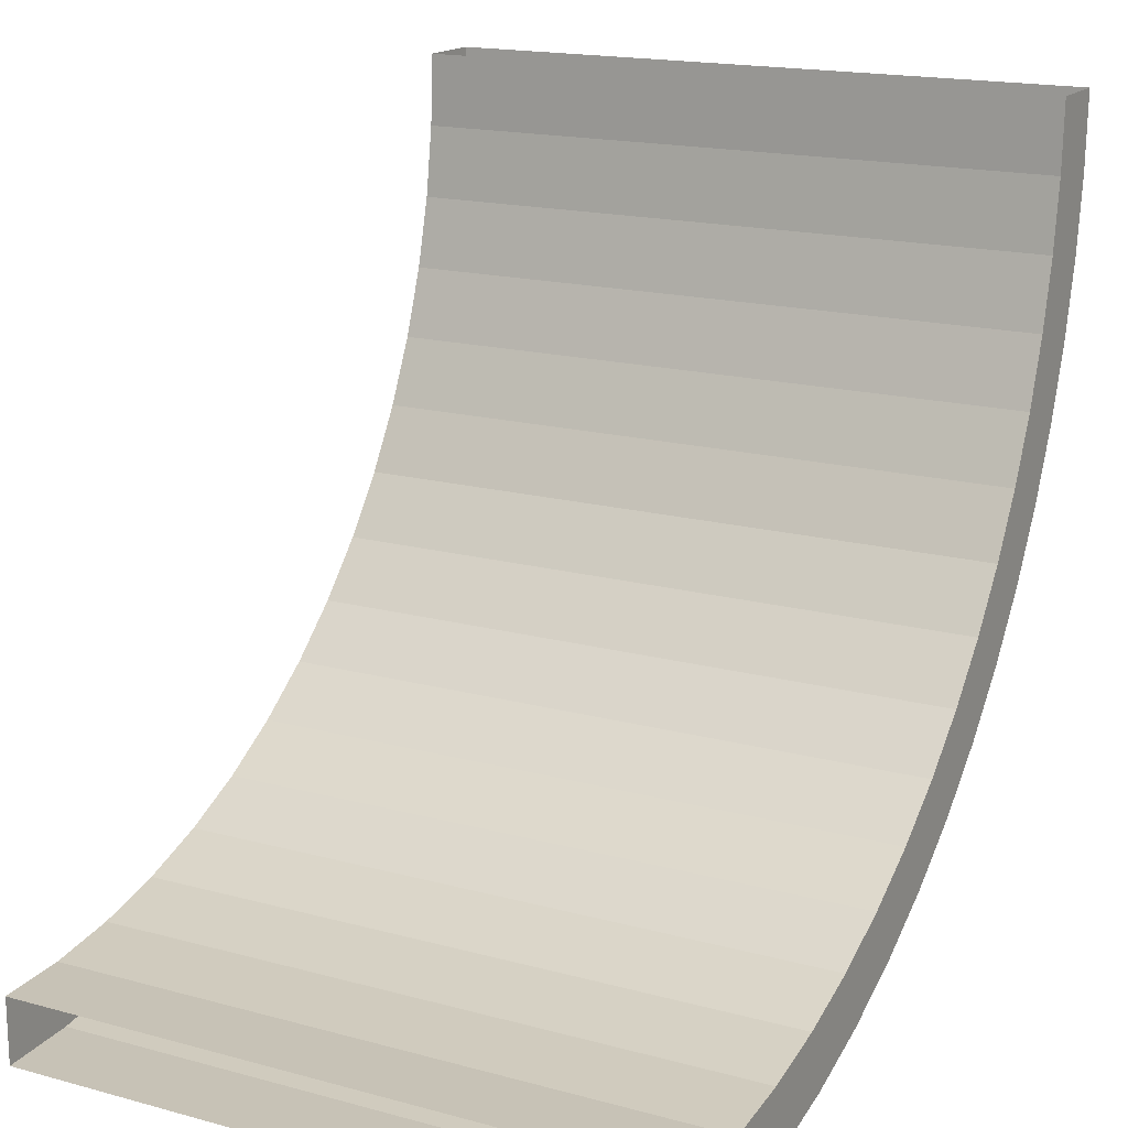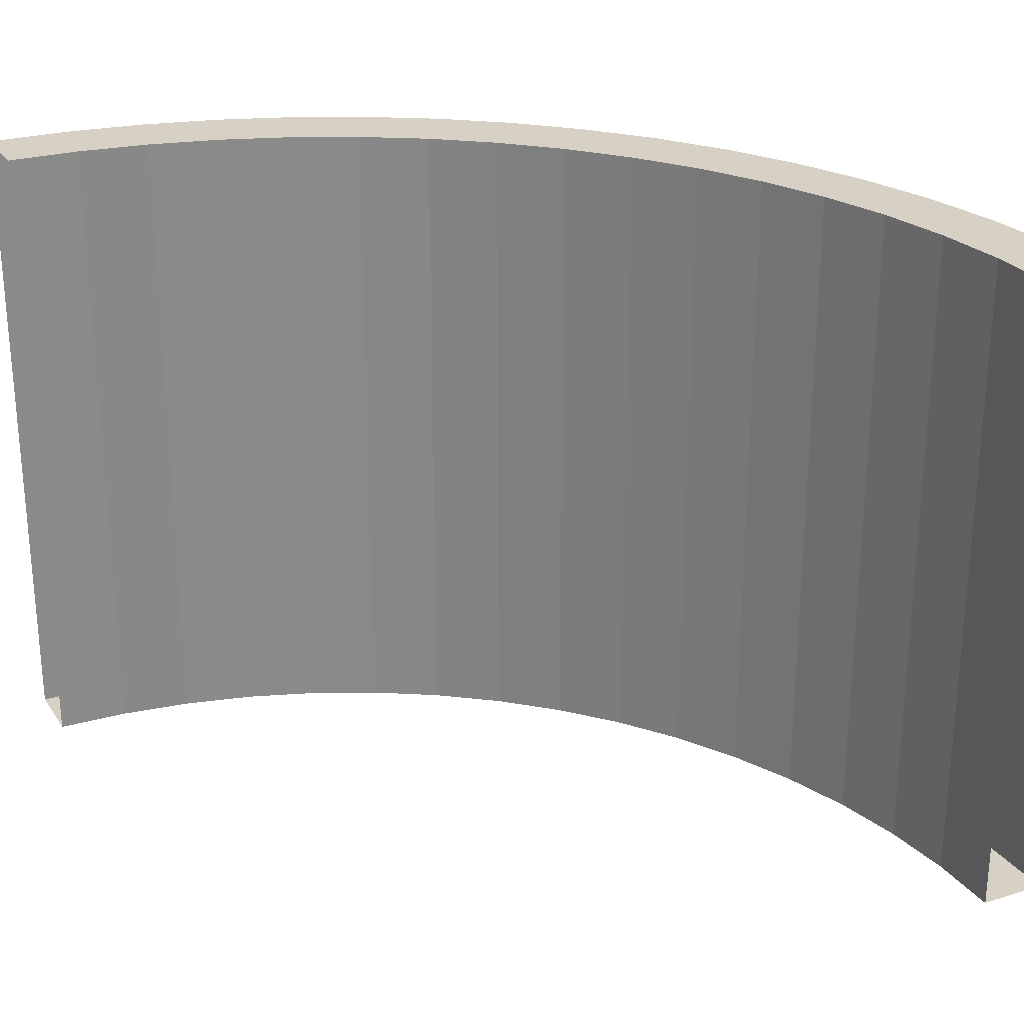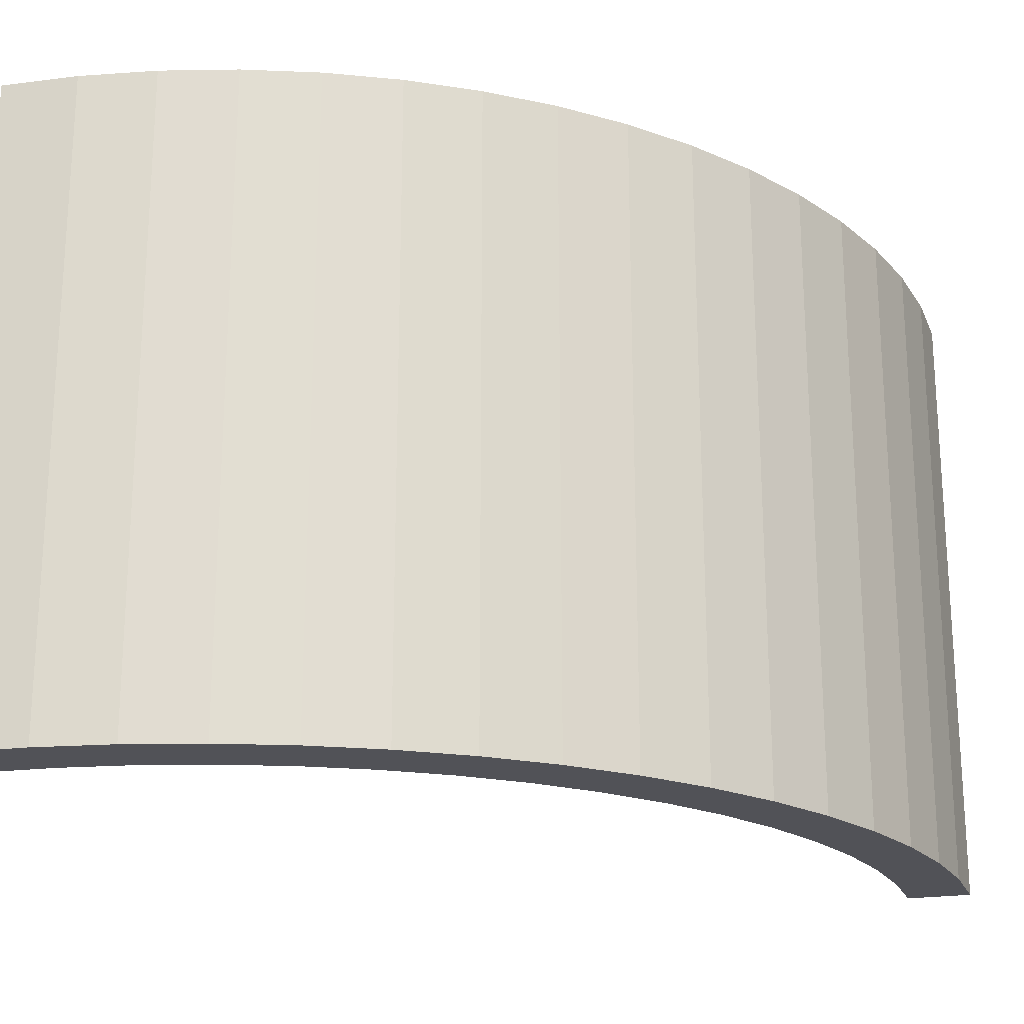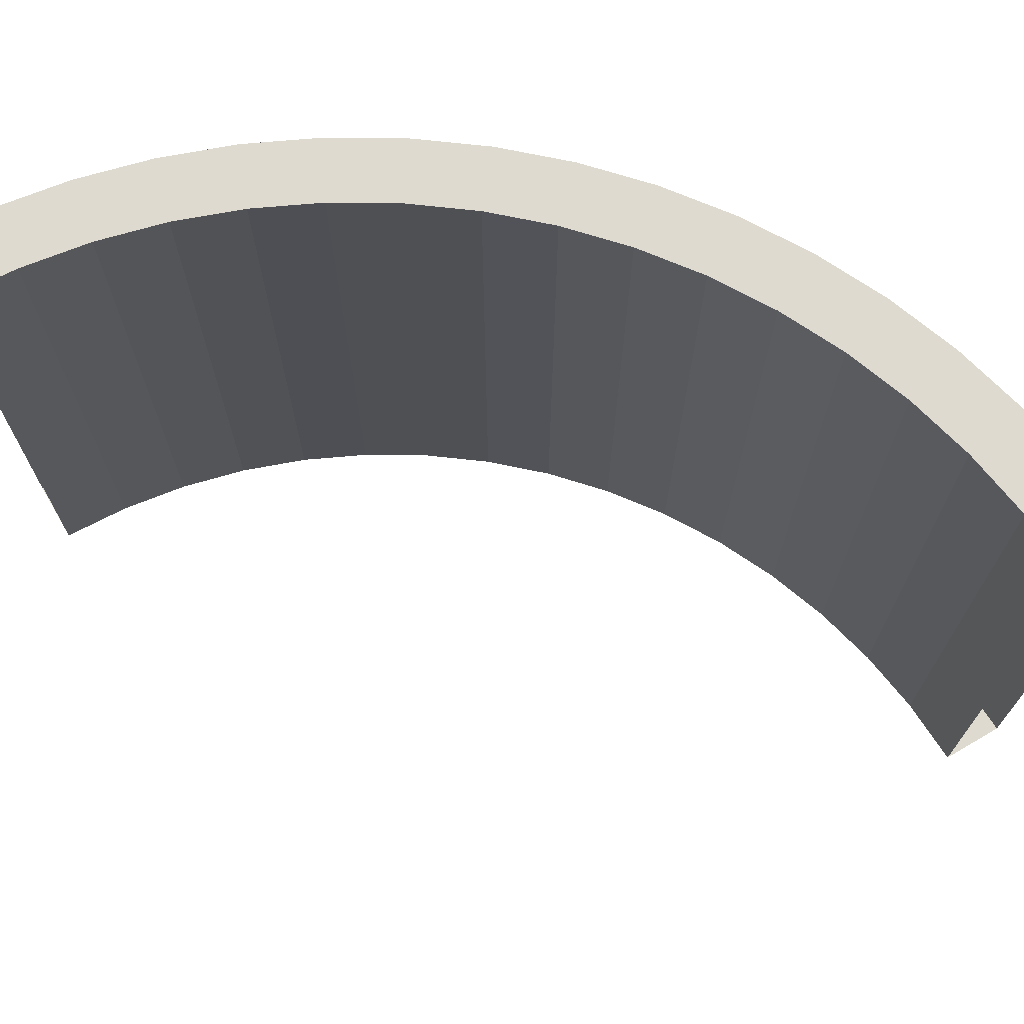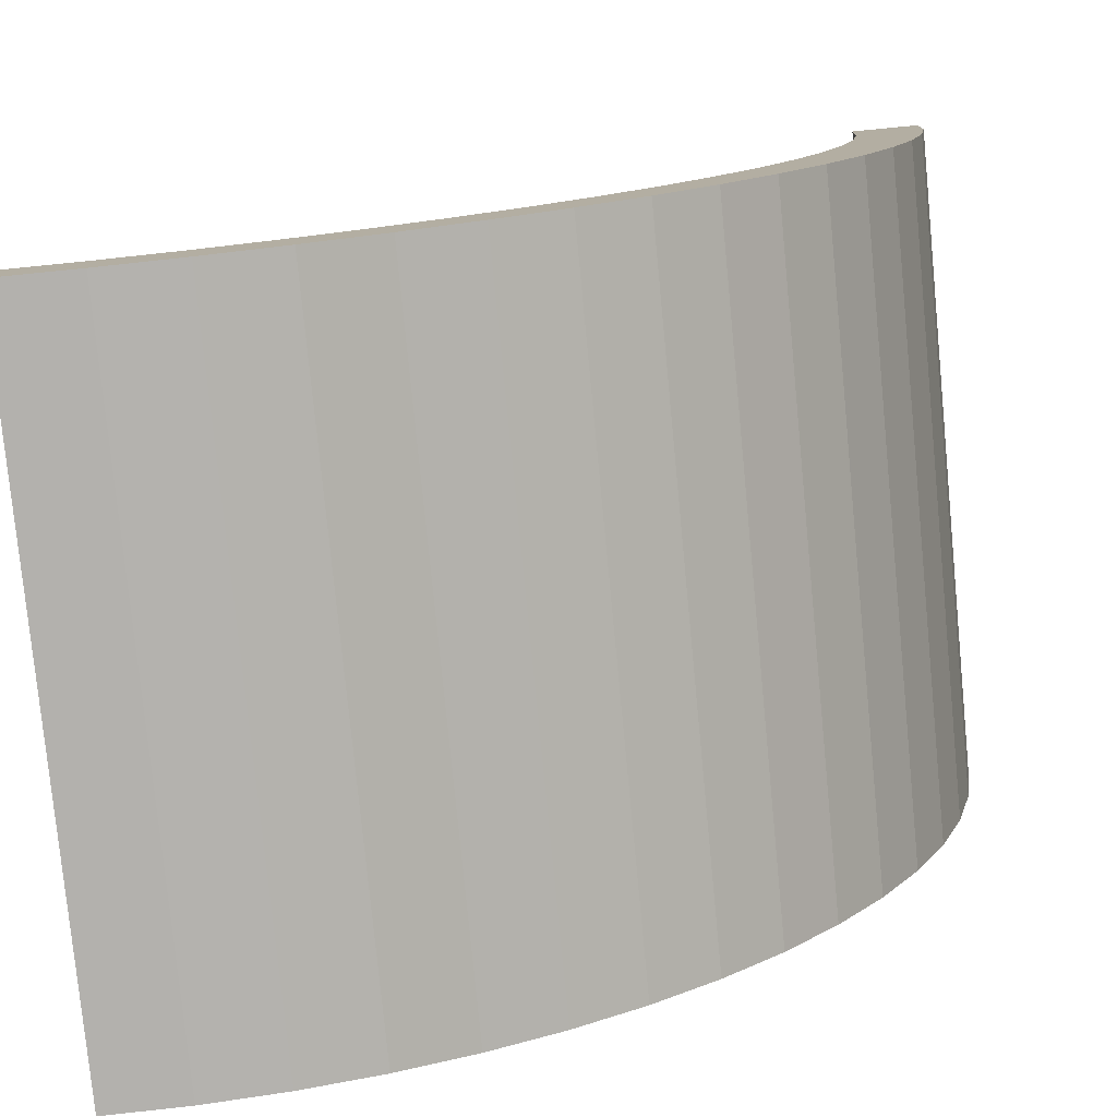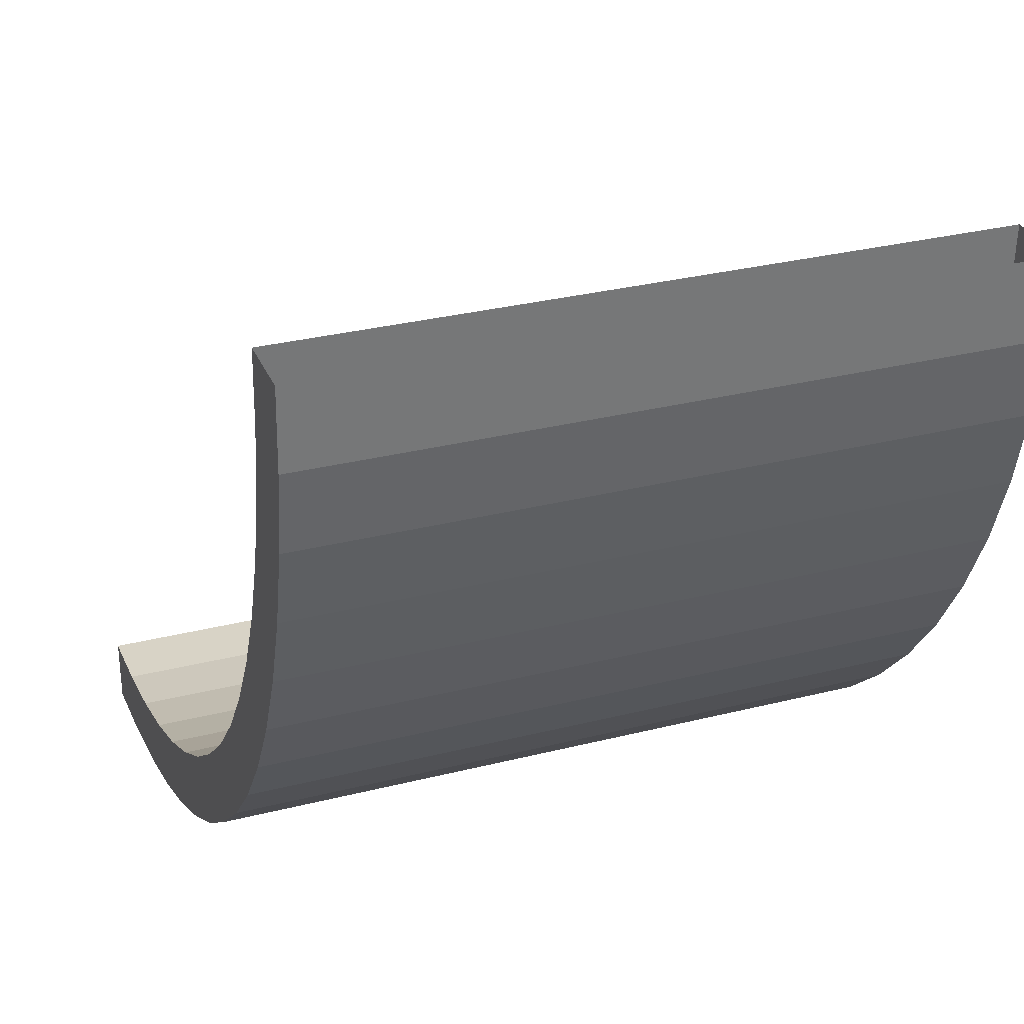
<metadata>
{"format":"obj","ext":"obj","renderer":"f3d","projection":"perspective","resolution":1024,"background":"white","views":[{"elev":17.0,"azim":-61.4,"up":"+Y"},{"elev":26.9,"azim":-116.2,"up":"+Z"},{"elev":-21.4,"azim":15.6,"up":"+Z"},{"elev":71.0,"azim":-120.3,"up":"+Z"},{"elev":-78.6,"azim":5.5,"up":"+Y"},{"elev":30.7,"azim":70.0,"up":"+Y"}]}
</metadata>
<code>
o PursuitCurve
g PursuitCurve
v 0 0 0
v 0.5881 0.02889 -1.943e-06
v -1.723e-06 1.449e-06 -0.5
v 0.5881 0.02889 -0.5
v 0.5391 0.5265 -3.319e-07
v 1.46e-06 0.5 1.449e-06
v 0.5391 0.5265 -0.5
v -2.624e-07 0.5 -0.5
v 1.171 0.1153 -3.699e-06
v 1.171 0.1153 -0.5
v 1.073 0.6057 -1.942e-06
v 1.073 0.6057 -0.5
v 1.742 0.2584 -5.252e-06
v 1.742 0.2584 -0.5
v 1.597 0.7368 -3.366e-06
v 1.597 0.7368 -0.5
v 2.296 0.4567 -6.588e-06
v 2.296 0.4567 -0.5
v 2.105 0.9187 -4.59e-06
v 2.105 0.9187 -0.5
v 2.828 0.7085 -7.692e-06
v 2.828 0.7085 -0.5
v 2.593 1.149 -5.603e-06
v 2.593 1.149 -0.5
v 3.333 1.011 -8.555e-06
v 3.333 1.011 -0.5
v 3.056 1.427 -6.394e-06
v 3.056 1.427 -0.5
v 3.806 1.362 -9.169e-06
v 3.806 1.362 -0.5
v 3.489 1.748 -6.956e-06
v 3.489 1.748 -0.5
v 4.243 1.757 -9.526e-06
v 4.243 1.757 -0.5
v 3.889 2.111 -7.283e-06
v 3.889 2.111 -0.5
v 4.638 2.194 -9.624e-06
v 4.638 2.194 -0.5
v 4.252 2.511 -7.373e-06
v 4.252 2.511 -0.5
v 4.989 2.667 -9.462e-06
v 4.989 2.667 -0.5
v 4.573 2.944 -7.225e-06
v 4.573 2.944 -0.5
v 5.292 3.172 -9.042e-06
v 5.292 3.172 -0.5
v 4.851 3.407 -6.84e-06
v 4.851 3.407 -0.5
v 5.543 3.704 -8.367e-06
v 5.543 3.704 -0.5
v 5.081 3.895 -6.221e-06
v 5.081 3.895 -0.5
v 5.742 4.258 -7.444e-06
v 5.742 4.258 -0.5
v 5.263 4.403 -5.375e-06
v 5.263 4.403 -0.5
v 5.885 4.829 -6.282e-06
v 5.885 4.829 -0.5
v 5.394 4.927 -4.31e-06
v 5.394 4.927 -0.5
v 5.971 5.412 -4.892e-06
v 5.971 5.412 -0.5
v 5.474 5.461 -3.036e-06
v 5.474 5.461 -0.5
v 6 6 -3.288e-06
v 6 6 -0.5
v 5.5 6 -1.565e-06
v 5.5 6 -0.5
v -2.011e-06 1.311e-06 -5
v 0.5881 0.02889 -5
v -6.103e-07 0.5 -5
v 0.5391 0.5265 -5
v 1.171 0.1153 -5
v 1.073 0.6057 -5
v 1.742 0.2584 -5
v 1.597 0.7368 -5
v 2.296 0.4567 -5
v 2.105 0.9187 -5
v 2.828 0.7085 -5
v 2.593 1.149 -5
v 3.333 1.011 -5
v 3.056 1.427 -5
v 3.806 1.362 -5
v 3.489 1.748 -5
v 4.243 1.757 -5
v 3.889 2.111 -5
v 4.638 2.194 -5
v 4.252 2.511 -5
v 4.989 2.667 -5
v 4.573 2.944 -5
v 5.292 3.172 -5
v 4.851 3.407 -5
v 5.543 3.704 -5
v 5.081 3.895 -5
v 5.742 4.258 -5
v 5.263 4.403 -5
v 5.885 4.829 -5
v 5.394 4.927 -5
v 5.971 5.412 -5
v 5.474 5.461 -5
v 6 6 -5
v 5.5 6 -5
v -2.011e-06 1.311e-06 -4.5
v 0.5881 0.02889 -4.5
v 0.5391 0.5265 -4.5
v -6.103e-07 0.5 -4.5
v 1.171 0.1153 -4.5
v 1.073 0.6057 -4.5
v 1.742 0.2584 -4.5
v 1.597 0.7368 -4.5
v 2.296 0.4567 -4.5
v 2.105 0.9187 -4.5
v 2.828 0.7085 -4.5
v 2.593 1.149 -4.5
v 3.333 1.011 -4.5
v 3.056 1.427 -4.5
v 3.806 1.362 -4.5
v 3.489 1.748 -4.5
v 4.243 1.757 -4.5
v 3.889 2.111 -4.5
v 4.638 2.194 -4.5
v 4.252 2.511 -4.5
v 4.989 2.667 -4.5
v 4.573 2.944 -4.5
v 5.292 3.172 -4.5
v 4.851 3.407 -4.5
v 5.543 3.704 -4.5
v 5.081 3.895 -4.5
v 5.742 4.258 -4.5
v 5.263 4.403 -4.5
v 5.885 4.829 -4.5
v 5.394 4.927 -4.5
v 5.971 5.412 -4.5
v 5.474 5.461 -4.5
v 6 6 -4.5
v 5.5 6 -4.5
f 3 4 2 1
f 7 8 6 5
f 4 10 9 2
f 12 7 5 11
f 10 14 13 9
f 16 12 11 15
f 14 18 17 13
f 20 16 15 19
f 18 22 21 17
f 24 20 19 23
f 22 26 25 21
f 28 24 23 27
f 26 30 29 25
f 32 28 27 31
f 30 34 33 29
f 36 32 31 35
f 34 38 37 33
f 40 36 35 39
f 38 42 41 37
f 44 40 39 43
f 42 46 45 41
f 48 44 43 47
f 46 50 49 45
f 52 48 47 51
f 50 54 53 49
f 56 52 51 55
f 54 58 57 53
f 60 56 55 59
f 58 62 61 57
f 64 60 59 63
f 62 66 65 61
f 68 64 63 67
f 71 72 70 69
f 5 6 1 2
f 72 74 73 70
f 11 5 2 9
f 74 76 75 73
f 15 11 9 13
f 76 78 77 75
f 19 15 13 17
f 78 80 79 77
f 23 19 17 21
f 80 82 81 79
f 27 23 21 25
f 82 84 83 81
f 31 27 25 29
f 84 86 85 83
f 35 31 29 33
f 86 88 87 85
f 39 35 33 37
f 88 90 89 87
f 43 39 37 41
f 90 92 91 89
f 47 43 41 45
f 92 94 93 91
f 51 47 45 49
f 94 96 95 93
f 55 51 49 53
f 96 98 97 95
f 59 55 53 57
f 98 100 99 97
f 63 59 57 61
f 100 102 101 99
f 67 63 61 65
f 69 70 104 103
f 72 71 106 105
f 70 73 107 104
f 74 72 105 108
f 73 75 109 107
f 76 74 108 110
f 75 77 111 109
f 78 76 110 112
f 77 79 113 111
f 80 78 112 114
f 79 81 115 113
f 82 80 114 116
f 81 83 117 115
f 84 82 116 118
f 83 85 119 117
f 86 84 118 120
f 85 87 121 119
f 88 86 120 122
f 87 89 123 121
f 90 88 122 124
f 89 91 125 123
f 92 90 124 126
f 91 93 127 125
f 94 92 126 128
f 93 95 129 127
f 96 94 128 130
f 95 97 131 129
f 98 96 130 132
f 97 99 133 131
f 100 98 132 134
f 99 101 135 133
f 102 100 134 136
f 105 106 8 7
f 108 105 7 12
f 110 108 12 16
f 112 110 16 20
f 114 112 20 24
f 116 114 24 28
f 118 116 28 32
f 120 118 32 36
f 122 120 36 40
f 124 122 40 44
f 126 124 44 48
f 128 126 48 52
f 130 128 52 56
f 132 130 56 60
f 134 132 60 64
f 136 134 64 68
f 103 104 4 3
f 104 107 10 4
f 107 109 14 10
f 109 111 18 14
f 111 113 22 18
f 113 115 26 22
f 115 117 30 26
f 117 119 34 30
f 119 121 38 34
f 121 123 42 38
f 123 125 46 42
f 125 127 50 46
f 127 129 54 50
f 129 131 58 54
f 131 133 62 58
f 133 135 66 62

</code>
